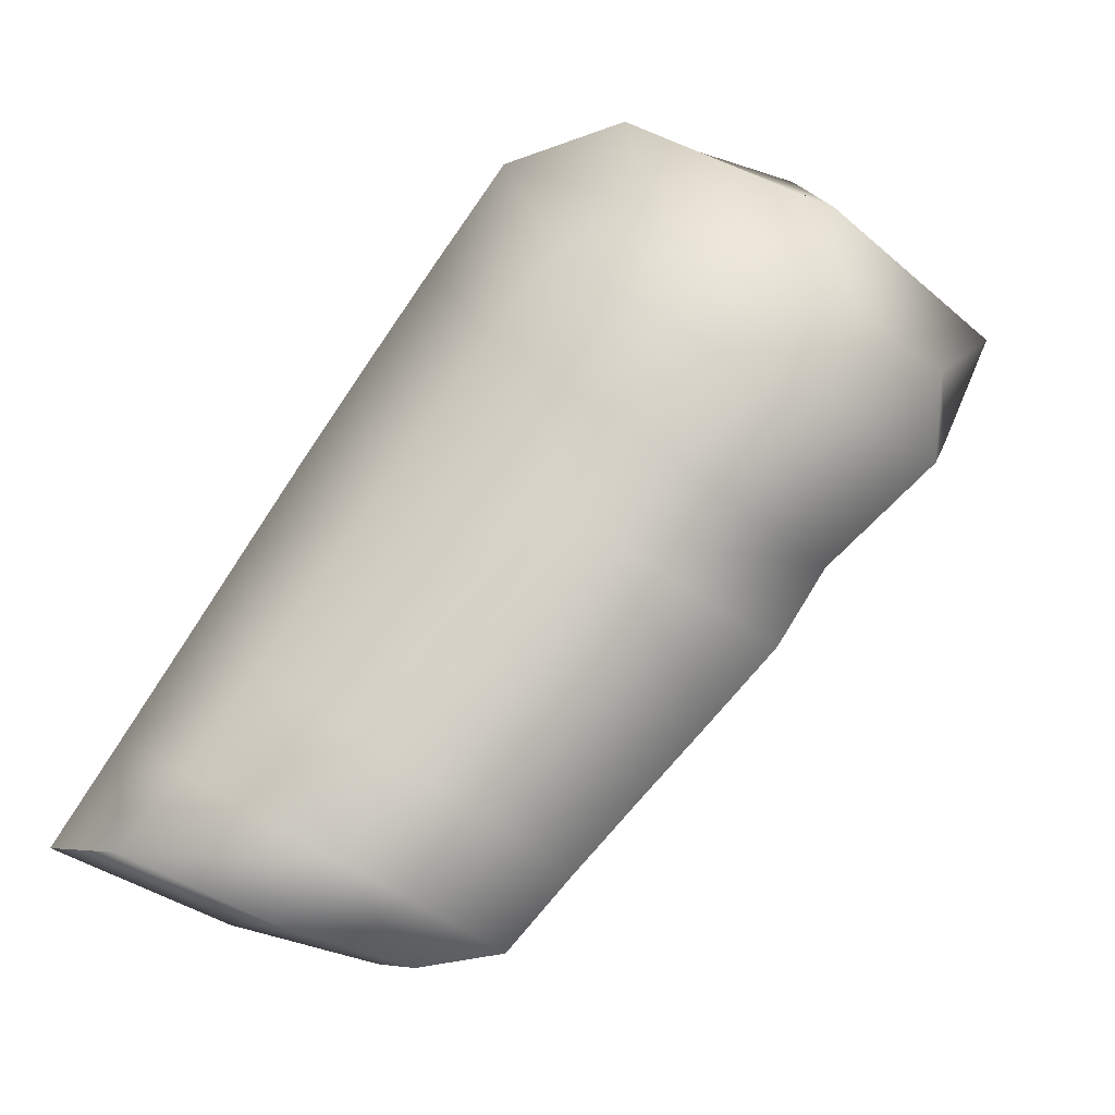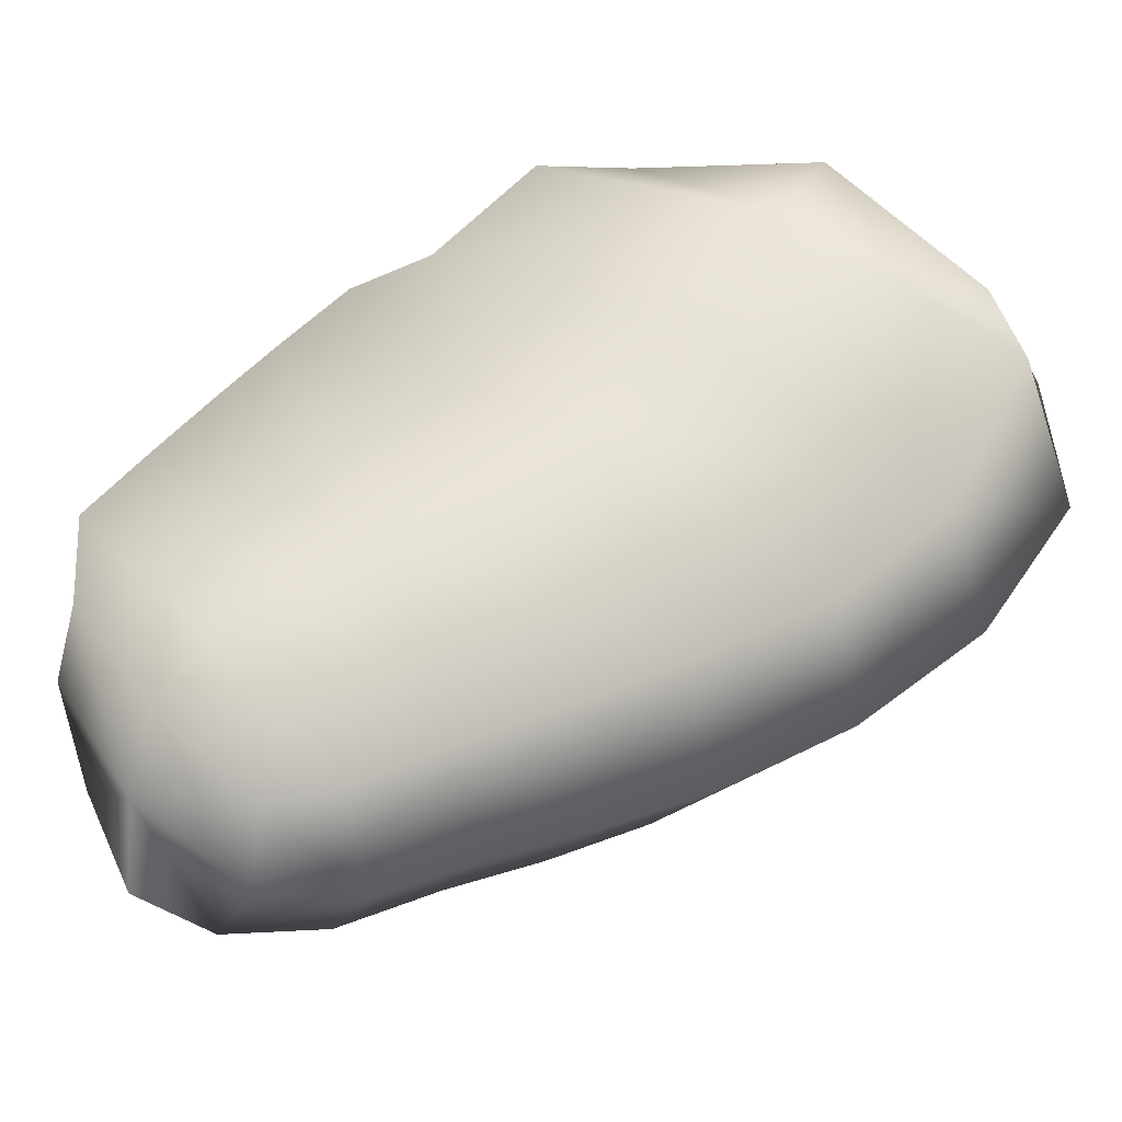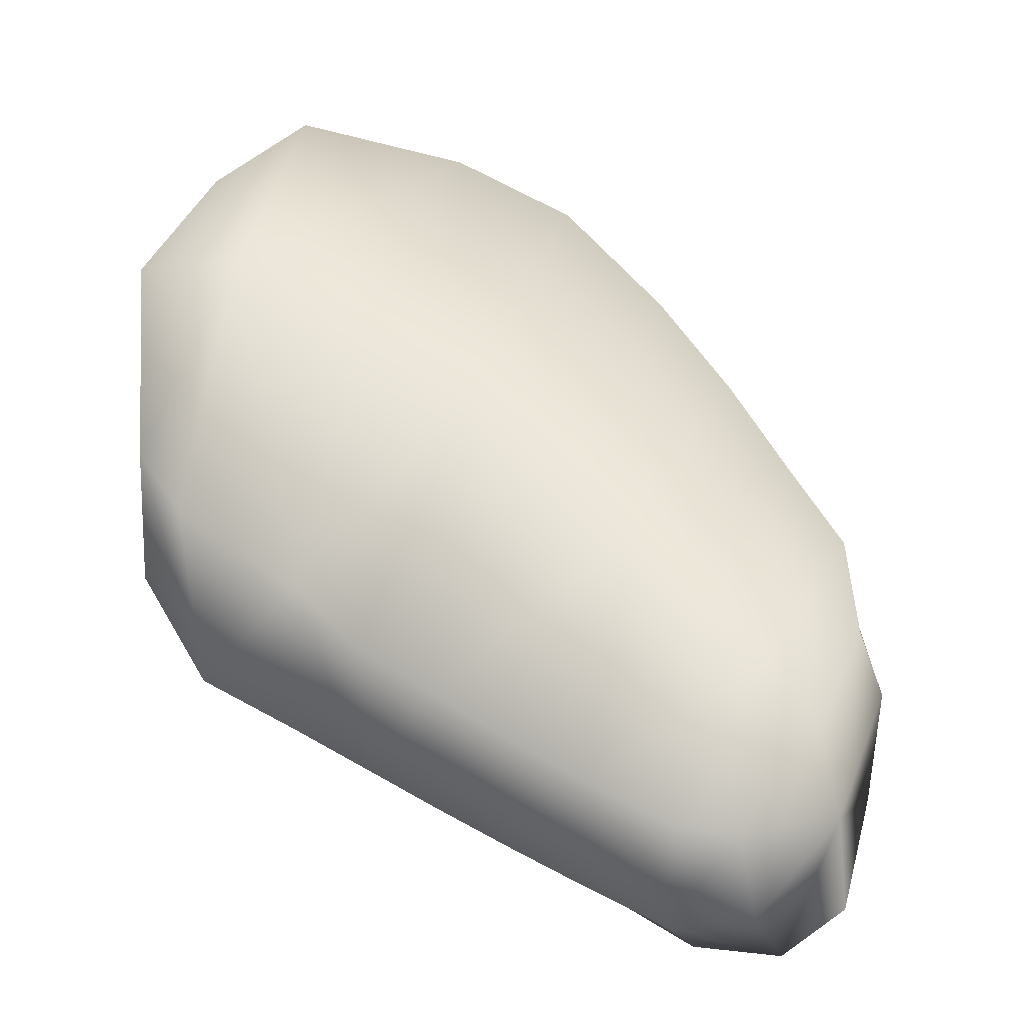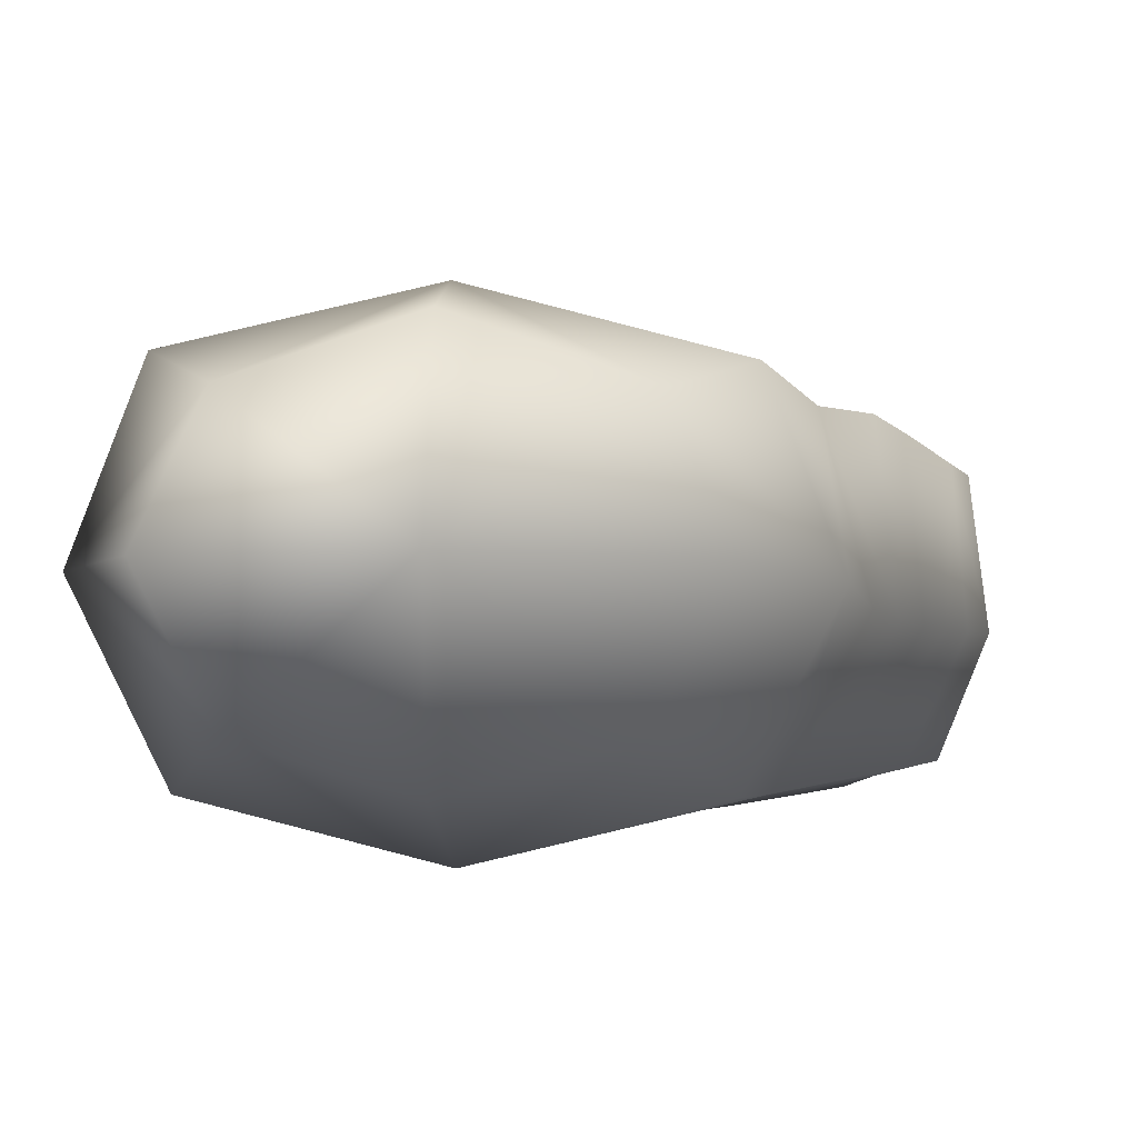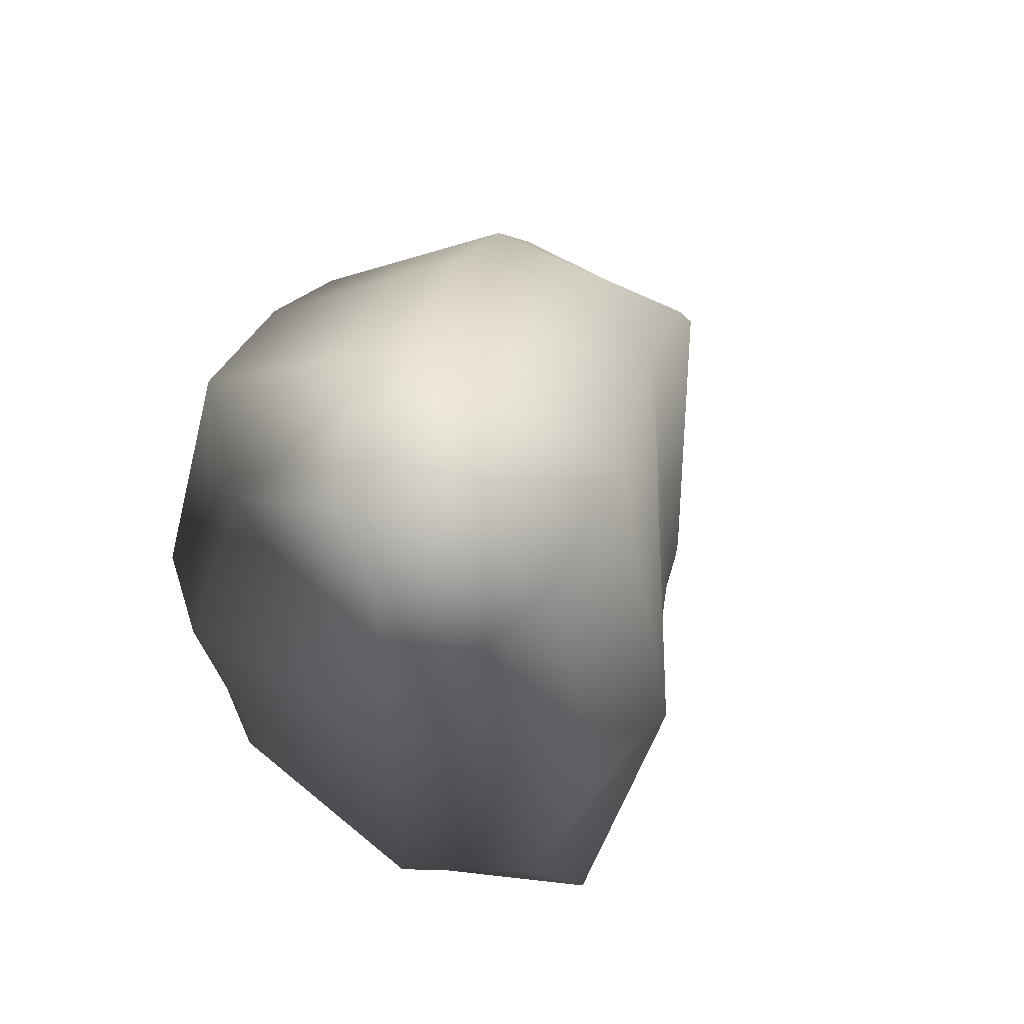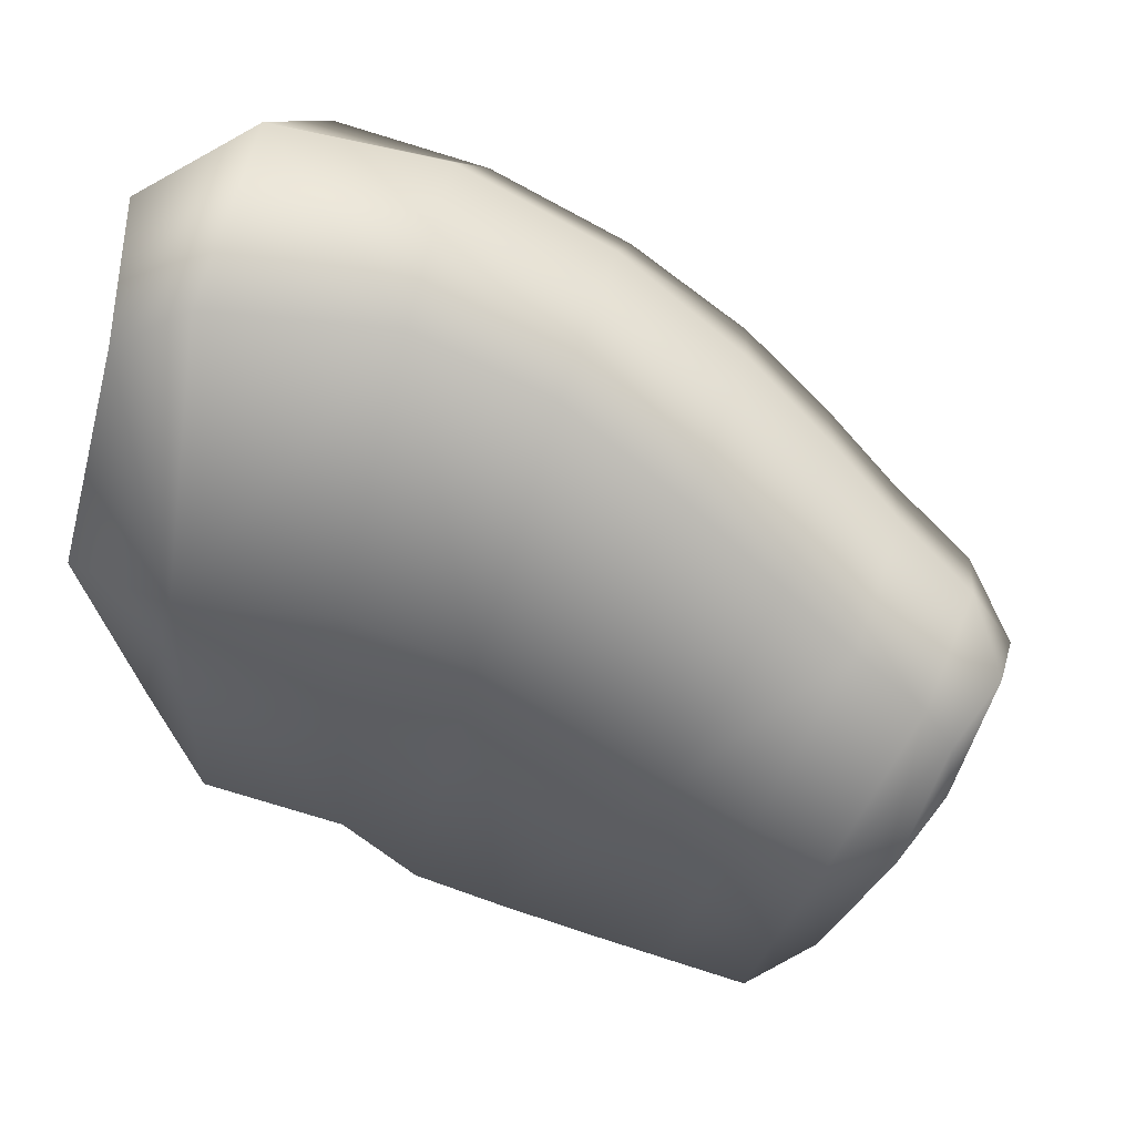
<metadata>
{"format":"obj","ext":"obj","renderer":"f3d","projection":"perspective","resolution":1024,"background":"white","views":[{"elev":-72.6,"azim":53.8,"up":"+Z"},{"elev":56.0,"azim":-65.4,"up":"+Y"},{"elev":53.6,"azim":-173.4,"up":"+Y"},{"elev":1.5,"azim":91.1,"up":"+Y"},{"elev":43.9,"azim":109.8,"up":"+Z"},{"elev":36.2,"azim":-167.5,"up":"+Z"}]}
</metadata>
<code>
g _PlaySurface209
v -1.515e+04 74.02 -1.2e+04
v -1.521e+04 30.67 -1.196e+04
v -1.522e+04 -17.86 -1.215e+04
v -1.514e+04 34.88 -1.213e+04
v -1.533e+04 27.07 -1.199e+04
v -1.531e+04 -17.86 -1.217e+04
v -1.528e+04 24.07 -1.236e+04
v -1.522e+04 28.95 -1.233e+04
v -1.516e+04 73.26 -1.228e+04
v -1.533e+04 27.07 -1.199e+04
v -1.543e+04 24.68 -1.204e+04
v -1.539e+04 -17.86 -1.221e+04
v -1.531e+04 -17.86 -1.217e+04
v -1.551e+04 22.78 -1.21e+04
v -1.546e+04 -17.86 -1.226e+04
v -1.541e+04 20.09 -1.241e+04
v -1.535e+04 21.51 -1.238e+04
v -1.528e+04 24.07 -1.236e+04
v -1.551e+04 22.78 -1.21e+04
v -1.557e+04 20.63 -1.216e+04
v -1.552e+04 -17.86 -1.23e+04
v -1.546e+04 -17.86 -1.226e+04
v -1.563e+04 18.17 -1.222e+04
v -1.558e+04 -17.86 -1.235e+04
v -1.552e+04 17.4 -1.247e+04
v -1.546e+04 18.69 -1.244e+04
v -1.541e+04 20.09 -1.241e+04
v -1.563e+04 18.17 -1.222e+04
v -1.569e+04 15.36 -1.228e+04
v -1.564e+04 -17.86 -1.239e+04
v -1.558e+04 -17.86 -1.235e+04
v -1.572e+04 10.02 -1.236e+04
v -1.571e+04 -17.86 -1.244e+04
v -1.566e+04 11.56 -1.25e+04
v -1.559e+04 16.32 -1.251e+04
v -1.552e+04 17.4 -1.247e+04
v -1.514e+04 296.4 -1.2e+04
v -1.512e+04 341.2 -1.214e+04
v -1.519e+04 363.6 -1.215e+04
v -1.521e+04 320.1 -1.195e+04
v -1.514e+04 292.7 -1.228e+04
v -1.518e+04 311.8 -1.234e+04
v -1.527e+04 286 -1.239e+04
v -1.53e+04 329.8 -1.216e+04
v -1.534e+04 300.1 -1.196e+04
v -1.534e+04 300.1 -1.196e+04
v -1.53e+04 329.8 -1.216e+04
v -1.538e+04 309.8 -1.221e+04
v -1.544e+04 293.2 -1.2e+04
v -1.527e+04 286 -1.239e+04
v -1.533e+04 282.3 -1.243e+04
v -1.539e+04 271.3 -1.246e+04
v -1.545e+04 296.5 -1.226e+04
v -1.552e+04 279.5 -1.208e+04
v -1.552e+04 279.5 -1.208e+04
v -1.545e+04 296.5 -1.226e+04
v -1.551e+04 282.2 -1.231e+04
v -1.558e+04 264.1 -1.214e+04
v -1.539e+04 271.3 -1.246e+04
v -1.544e+04 260.3 -1.248e+04
v -1.55e+04 250.3 -1.251e+04
v -1.557e+04 267.4 -1.235e+04
v -1.563e+04 246.8 -1.22e+04
v -1.563e+04 246.8 -1.22e+04
v -1.557e+04 267.4 -1.235e+04
v -1.562e+04 252.3 -1.239e+04
v -1.568e+04 227.3 -1.226e+04
v -1.55e+04 250.3 -1.251e+04
v -1.556e+04 242.2 -1.253e+04
v -1.561e+04 206.9 -1.251e+04
v -1.567e+04 208.4 -1.242e+04
v -1.57e+04 193.1 -1.232e+04
v -1.514e+04 34.88 -1.213e+04
v -1.51e+04 193.1 -1.213e+04
v -1.512e+04 188.9 -1.195e+04
v -1.516e+04 73.26 -1.228e+04
v -1.514e+04 187.1 -1.233e+04
v -1.514e+04 292.7 -1.228e+04
v -1.512e+04 341.2 -1.214e+04
v -1.514e+04 296.4 -1.2e+04
v -1.522e+04 28.95 -1.233e+04
v -1.52e+04 169.4 -1.24e+04
v -1.514e+04 187.1 -1.233e+04
v -1.527e+04 149.9 -1.242e+04
v -1.527e+04 286 -1.239e+04
v -1.518e+04 311.8 -1.234e+04
v -1.514e+04 292.7 -1.228e+04
v -1.528e+04 24.07 -1.236e+04
v -1.535e+04 21.51 -1.238e+04
v -1.533e+04 139.6 -1.245e+04
v -1.527e+04 149.9 -1.242e+04
v -1.538e+04 133.9 -1.247e+04
v -1.539e+04 271.3 -1.246e+04
v -1.533e+04 282.3 -1.243e+04
v -1.527e+04 286 -1.239e+04
v -1.541e+04 20.09 -1.241e+04
v -1.546e+04 18.69 -1.244e+04
v -1.544e+04 128.3 -1.25e+04
v -1.538e+04 133.9 -1.247e+04
v -1.55e+04 123.2 -1.252e+04
v -1.55e+04 250.3 -1.251e+04
v -1.544e+04 260.3 -1.248e+04
v -1.539e+04 271.3 -1.246e+04
v -1.552e+04 17.4 -1.247e+04
v -1.559e+04 16.32 -1.251e+04
v -1.557e+04 118.8 -1.254e+04
v -1.55e+04 123.2 -1.252e+04
v -1.563e+04 114.5 -1.253e+04
v -1.561e+04 206.9 -1.251e+04
v -1.556e+04 242.2 -1.253e+04
v -1.55e+04 250.3 -1.251e+04
v -1.571e+04 -17.86 -1.244e+04
v -1.569e+04 109.1 -1.243e+04
v -1.563e+04 114.5 -1.253e+04
v -1.572e+04 10.02 -1.236e+04
v -1.572e+04 107.6 -1.232e+04
v -1.57e+04 193.1 -1.232e+04
v -1.567e+04 208.4 -1.242e+04
v -1.561e+04 206.9 -1.251e+04
v -1.569e+04 15.36 -1.228e+04
v -1.57e+04 115 -1.224e+04
v -1.572e+04 107.6 -1.232e+04
v -1.564e+04 126.2 -1.218e+04
v -1.563e+04 246.8 -1.22e+04
v -1.568e+04 227.3 -1.226e+04
v -1.57e+04 193.1 -1.232e+04
v -1.563e+04 18.17 -1.222e+04
v -1.557e+04 20.63 -1.216e+04
v -1.559e+04 136.1 -1.211e+04
v -1.564e+04 126.2 -1.218e+04
v -1.553e+04 144.7 -1.204e+04
v -1.552e+04 279.5 -1.208e+04
v -1.558e+04 264.1 -1.214e+04
v -1.563e+04 246.8 -1.22e+04
v -1.551e+04 22.78 -1.21e+04
v -1.543e+04 24.68 -1.204e+04
v -1.544e+04 152.3 -1.197e+04
v -1.553e+04 144.7 -1.204e+04
v -1.534e+04 161.8 -1.191e+04
v -1.534e+04 300.1 -1.196e+04
v -1.544e+04 293.2 -1.2e+04
v -1.552e+04 279.5 -1.208e+04
v -1.533e+04 27.07 -1.199e+04
v -1.521e+04 30.67 -1.196e+04
v -1.521e+04 176.2 -1.189e+04
v -1.534e+04 161.8 -1.191e+04
v -1.512e+04 188.9 -1.195e+04
v -1.514e+04 296.4 -1.2e+04
v -1.521e+04 320.1 -1.195e+04
v -1.534e+04 300.1 -1.196e+04
f 121 123 124
f 123 121 28
f 120 28 121
f 121 115 120
f 115 121 122
f 121 126 122
f 126 121 125
f 124 125 121
f 113 116 117
f 116 113 115
f 112 115 113
f 113 34 112
f 34 113 114
f 113 119 114
f 119 113 118
f 117 118 113
f 30 29 32
f 29 30 28
f 31 28 30
f 32 33 30
f 34 30 33
f 30 36 31
f 36 30 35
f 34 35 30
f 34 108 106
f 109 106 108
f 106 105 34
f 105 106 104
f 107 104 106
f 106 111 107
f 111 106 110
f 109 110 106
f 7 8 3
f 9 3 8
f 3 9 4
f 3 6 7
f 3 4 1
f 3 5 6
f 5 3 2
f 1 2 3
f 82 84 85
f 84 82 7
f 81 7 82
f 82 76 81
f 76 82 83
f 82 87 83
f 87 82 86
f 85 86 82
f 74 73 76
f 73 74 1
f 75 1 74
f 76 77 74
f 78 74 77
f 74 80 75
f 80 74 79
f 78 79 74
f 1 147 145
f 148 145 147
f 145 150 146
f 150 145 149
f 148 149 145
f 145 144 1
f 144 145 143
f 146 143 145
f 12 11 14
f 11 12 10
f 13 10 12
f 14 15 12
f 16 12 15
f 12 18 13
f 18 12 17
f 16 17 12
f 137 10 139
f 10 137 136
f 135 136 137
f 137 139 140
f 137 138 135
f 140 141 137
f 142 137 141
f 137 142 138
f 16 92 90
f 93 90 92
f 90 89 16
f 89 90 88
f 91 88 90
f 90 95 91
f 95 90 94
f 93 94 90
f 21 20 23
f 20 21 19
f 22 19 21
f 23 24 21
f 25 21 24
f 21 27 22
f 27 21 26
f 25 26 21
f 129 128 19
f 134 130 129
f 127 129 130
f 129 127 128
f 129 133 134
f 129 132 133
f 132 129 131
f 19 131 129
f 98 25 100
f 25 98 97
f 96 97 98
f 103 99 98
f 96 98 99
f 98 102 103
f 102 98 101
f 100 101 98
f 39 38 41
f 38 39 37
f 40 37 39
f 41 42 39
f 43 39 42
f 39 45 40
f 45 39 44
f 43 44 39
f 48 47 50
f 47 48 46
f 49 46 48
f 50 51 48
f 52 48 51
f 48 54 49
f 54 48 53
f 52 53 48
f 57 56 59
f 56 57 55
f 58 55 57
f 59 60 57
f 61 57 60
f 57 63 58
f 63 57 62
f 61 62 57
f 66 65 68
f 65 66 64
f 67 64 66
f 68 69 66
f 70 66 69
f 66 72 67
f 72 66 71
f 70 71 66

</code>
